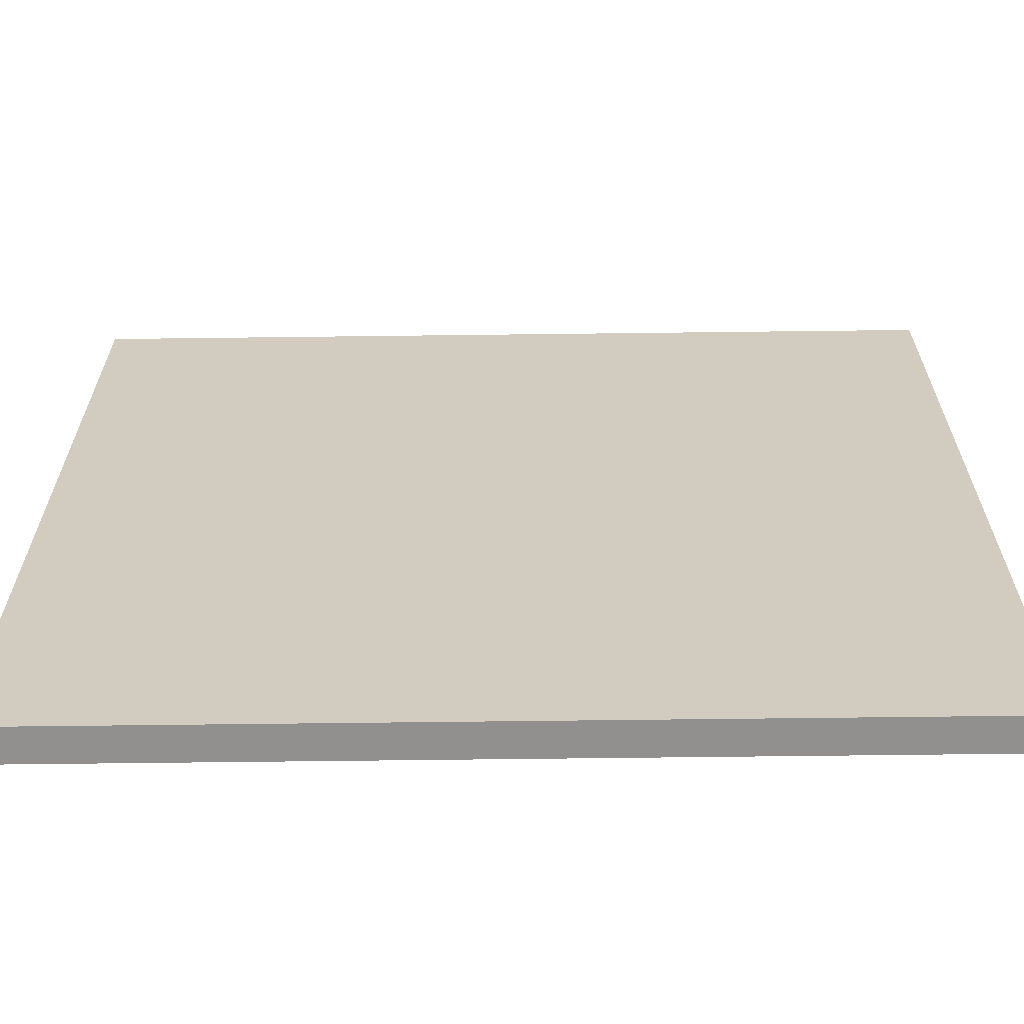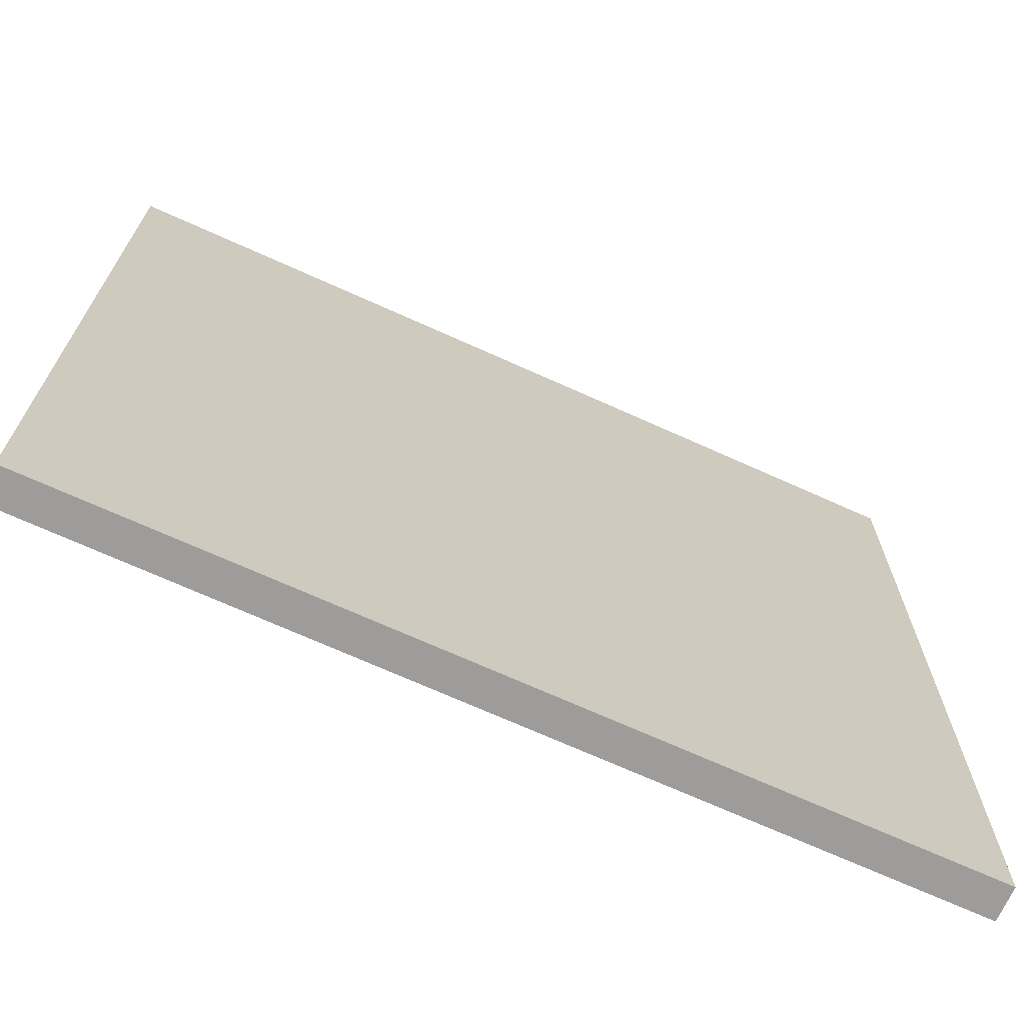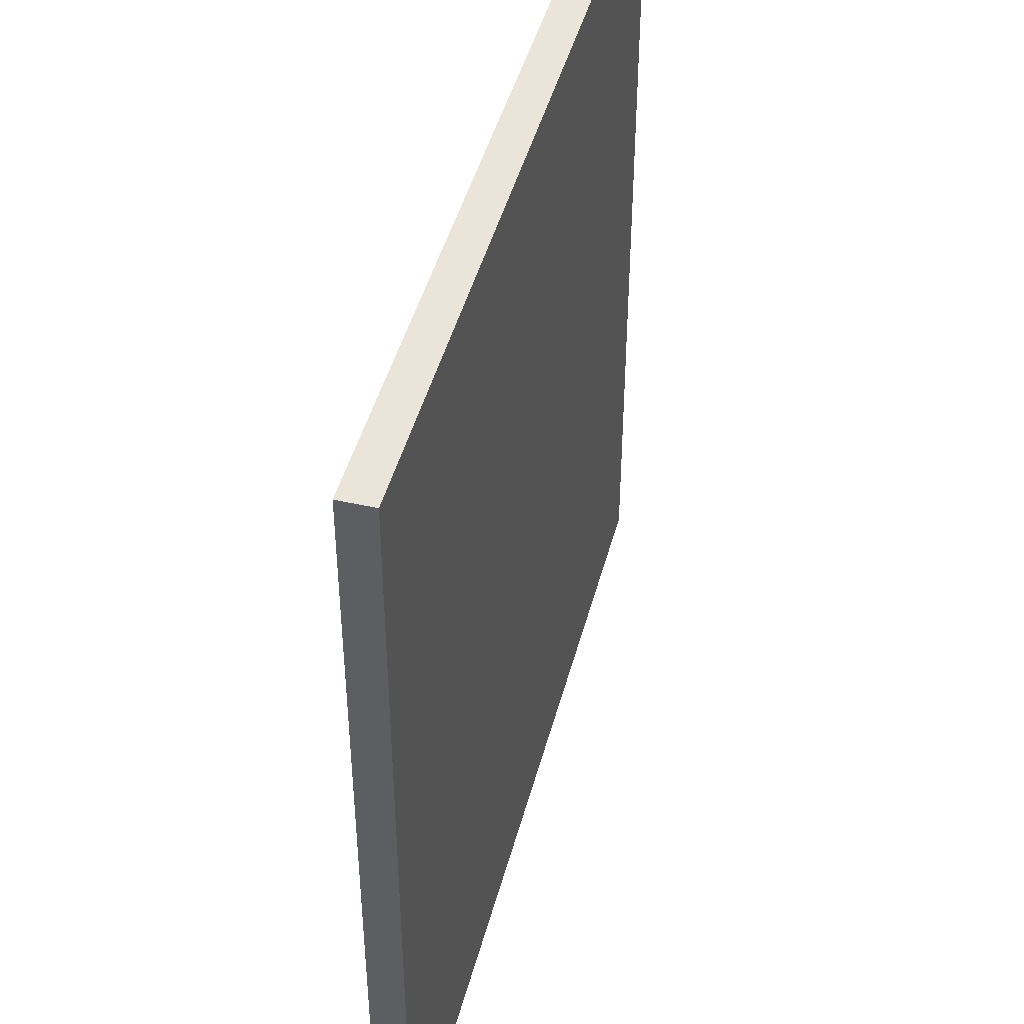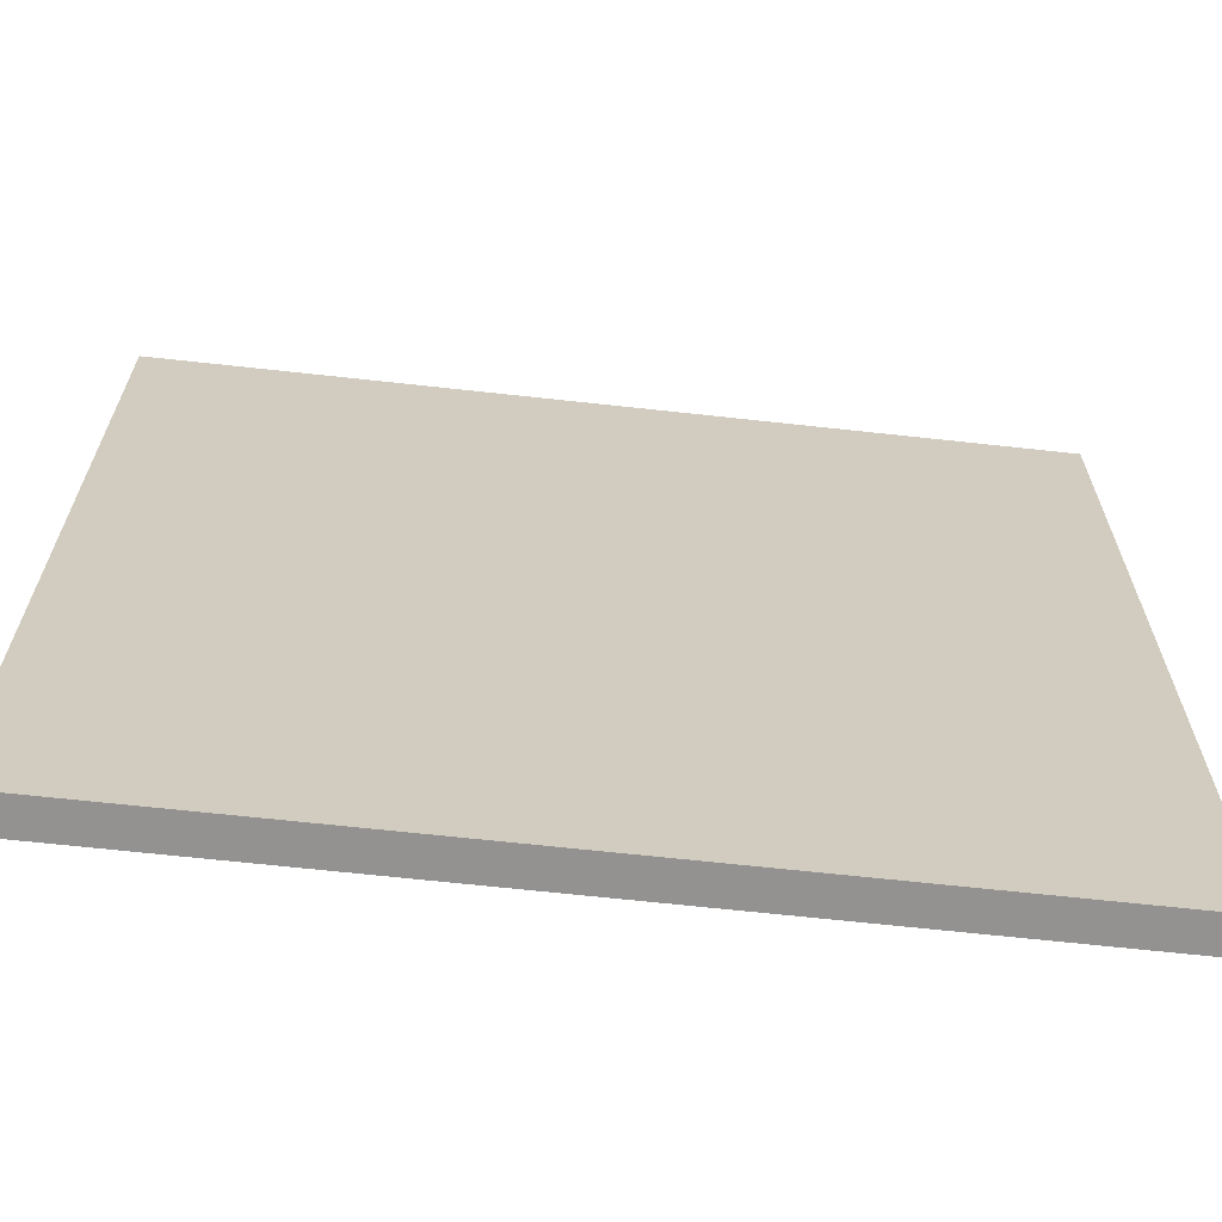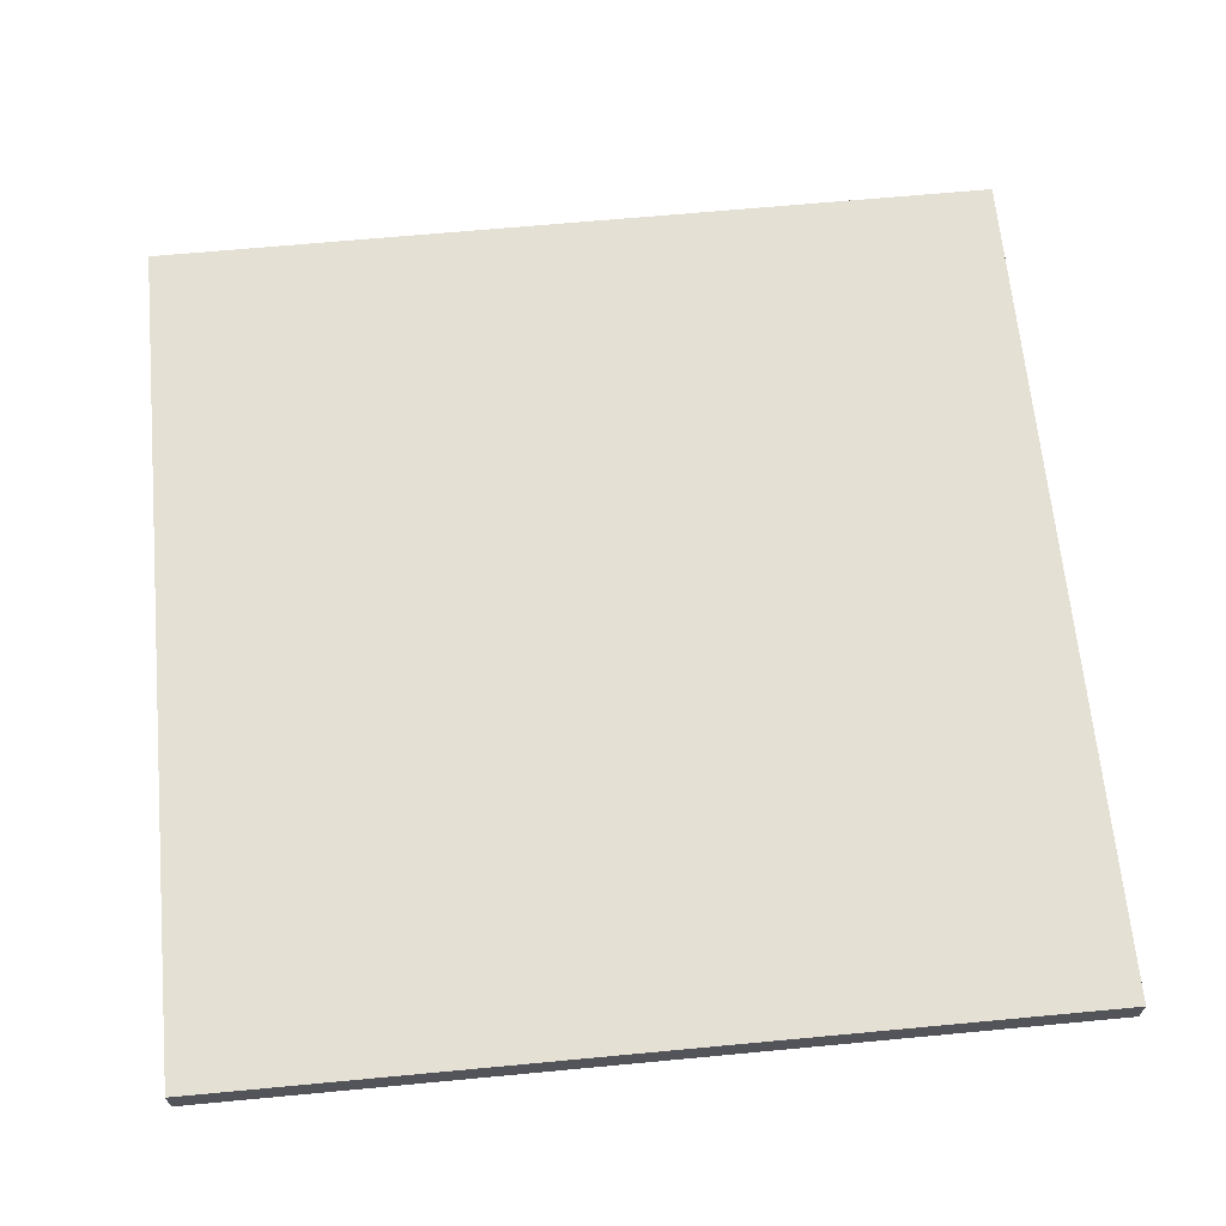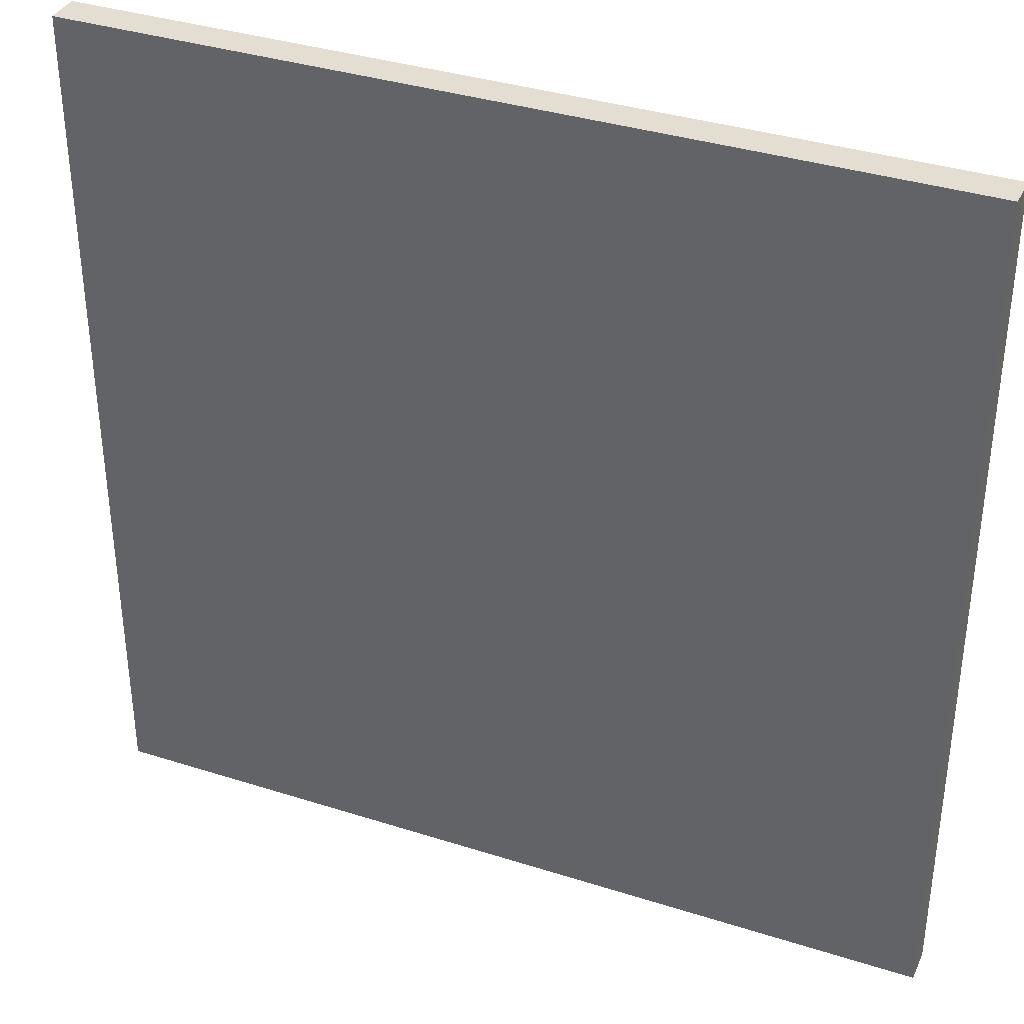
<metadata>
{"format":"obj","ext":"obj","renderer":"f3d","projection":"perspective","resolution":1024,"background":"white","views":[{"elev":-65.7,"azim":0.7,"up":"+Z"},{"elev":-70.3,"azim":155.7,"up":"+Z"},{"elev":45.4,"azim":104.6,"up":"+Z"},{"elev":-66.5,"azim":173.7,"up":"+Z"},{"elev":65.5,"azim":-95.4,"up":"+Y"},{"elev":36.3,"azim":-157.4,"up":"+Z"}]}
</metadata>
<code>
v -325.1 -12.7 -325.1
v -325.1 -12.7 325.1
v 325.1 -12.7 -325.1
v -325.1 -12.7 325.1
v 325.1 -12.7 325.1
v 325.1 -12.7 -325.1
v -325.1 -12.7 325.1
v -325.1 12.7 325.1
v 325.1 -12.7 325.1
v -325.1 12.7 325.1
v 325.1 12.7 325.1
v 325.1 -12.7 325.1
v -325.1 12.7 325.1
v -325.1 12.7 -325.1
v 325.1 12.7 325.1
v -325.1 12.7 -325.1
v 325.1 12.7 -325.1
v 325.1 12.7 325.1
v -325.1 12.7 -325.1
v -325.1 -12.7 -325.1
v 325.1 12.7 -325.1
v -325.1 -12.7 -325.1
v 325.1 -12.7 -325.1
v 325.1 12.7 -325.1
v 325.1 -12.7 -325.1
v 325.1 -12.7 325.1
v 325.1 12.7 -325.1
v 325.1 -12.7 325.1
v 325.1 12.7 325.1
v 325.1 12.7 -325.1
v -325.1 12.7 -325.1
v -325.1 12.7 325.1
v -325.1 -12.7 -325.1
v -325.1 12.7 325.1
v -325.1 -12.7 325.1
v -325.1 -12.7 -325.1
g global_invisible_missile_clip
f 3 2 1
f 6 5 4
f 9 8 7
f 12 11 10
f 15 14 13
f 18 17 16
f 21 20 19
f 24 23 22
f 27 26 25
f 30 29 28
f 33 32 31
f 36 35 34

</code>
